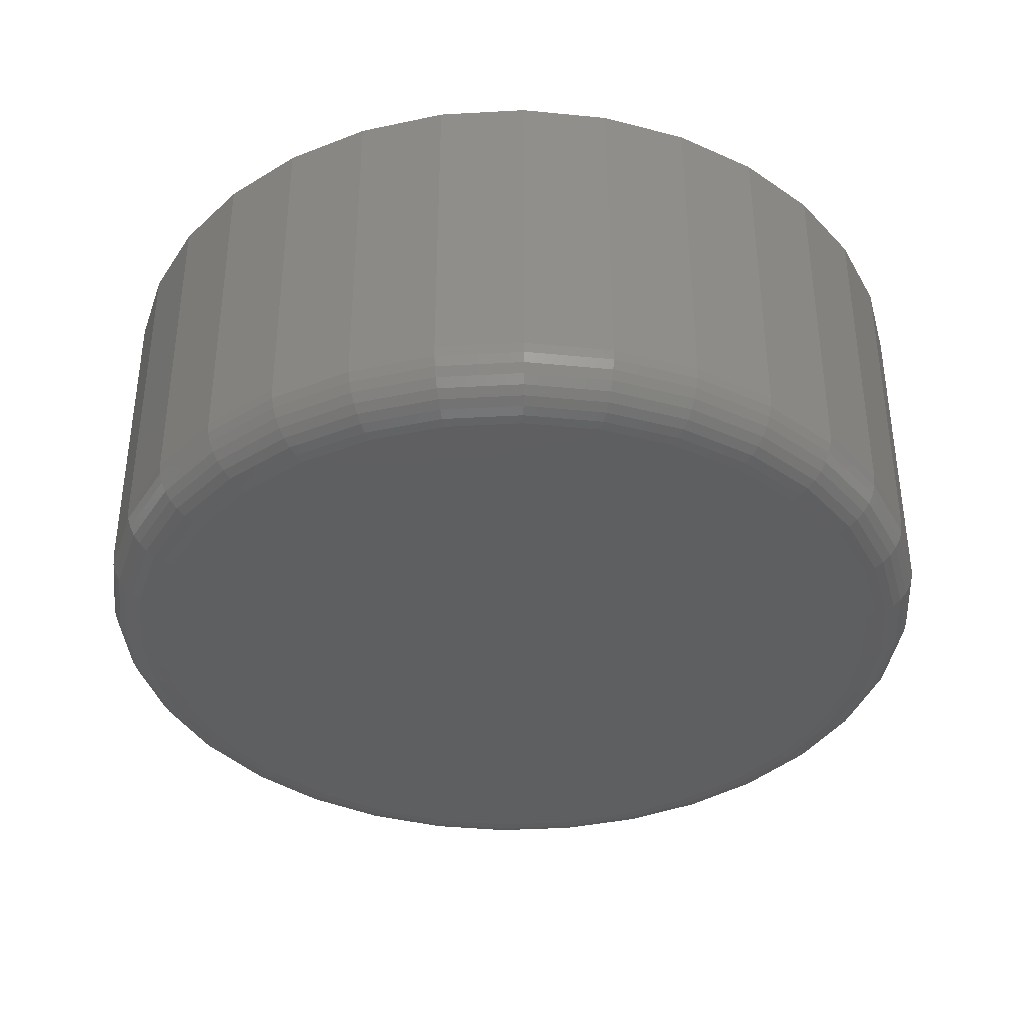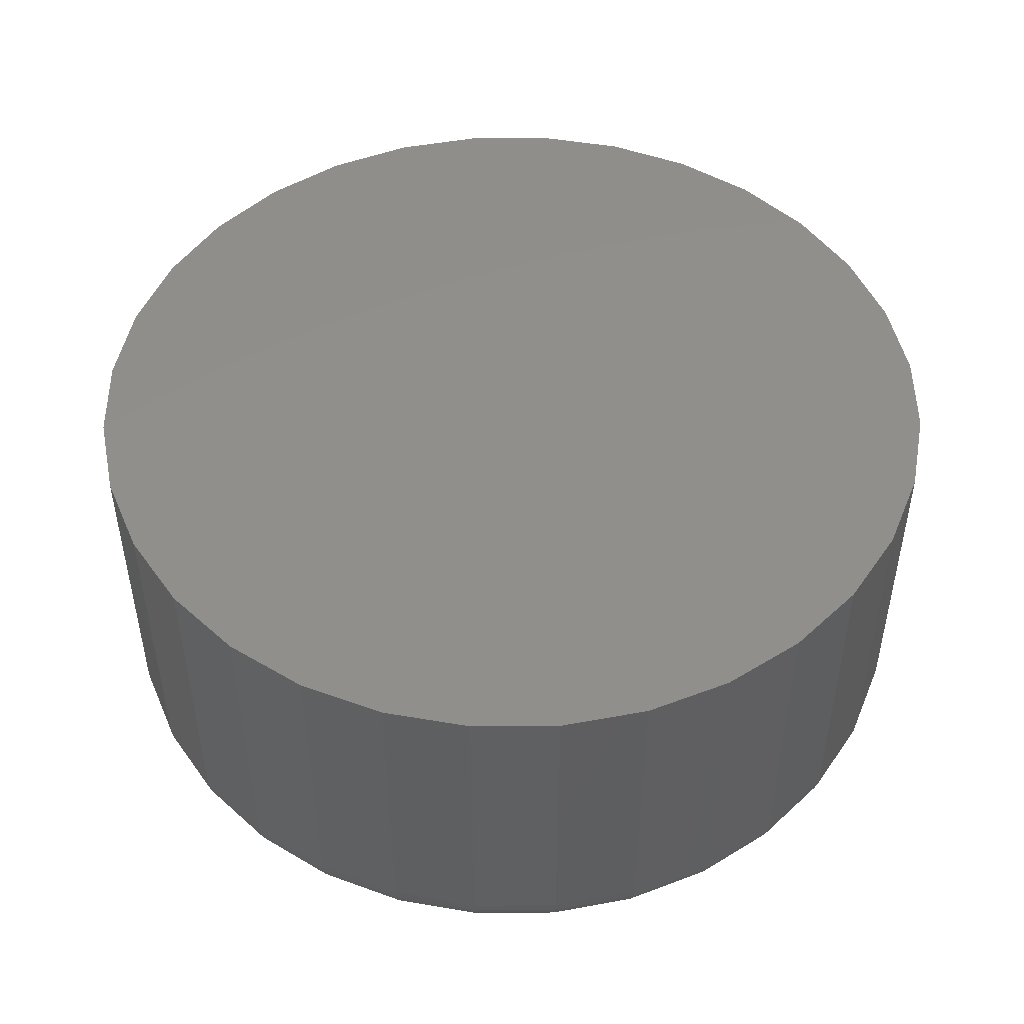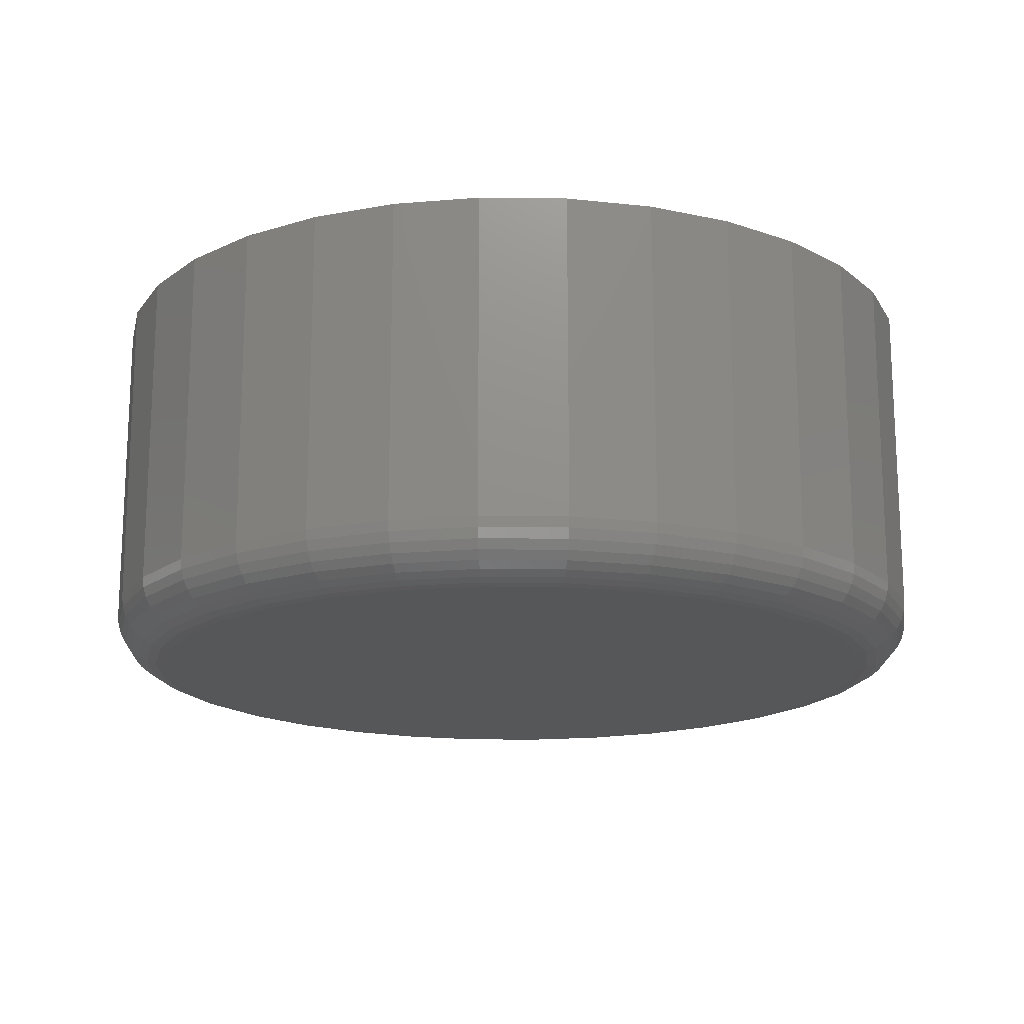
<metadata>
{"format":"stl","ext":"stl","renderer":"f3d","projection":"perspective","resolution":1024,"background":"white","views":[{"elev":-37.7,"azim":144.7,"up":"+Z"},{"elev":48.8,"azim":-129.8,"up":"+Z"},{"elev":-16.8,"azim":26.7,"up":"+Z"}]}
</metadata>
<code>
# stl→obj: 320 verts, 636 faces
v 0.7342 0.6626 0.007812
v 0.7342 0.6626 0.05469
v 0.733 0.6503 0.007812
v 0.733 0.6503 0.05469
v 0.7294 0.6384 0.007812
v 0.7294 0.6384 0.05469
v 0.7236 0.6275 0.007812
v 0.7236 0.6275 0.05469
v 0.7157 0.6179 0.007812
v 0.7157 0.6179 0.05469
v 0.7061 0.6101 0.007812
v 0.7061 0.6101 0.05469
v 0.6952 0.6042 0.007812
v 0.6952 0.6042 0.05469
v 0.6834 0.6006 0.007812
v 0.6834 0.6006 0.05469
v 0.6711 0.5994 0.007812
v 0.6711 0.5994 0.05469
v 0.6587 0.6006 0.007812
v 0.6587 0.6006 0.05469
v 0.6469 0.6042 0.007812
v 0.6469 0.6042 0.05469
v 0.636 0.6101 0.007812
v 0.636 0.6101 0.05469
v 0.6264 0.6179 0.007812
v 0.6264 0.6179 0.05469
v 0.6185 0.6275 0.007812
v 0.6185 0.6275 0.05469
v 0.6127 0.6384 0.007812
v 0.6127 0.6384 0.05469
v 0.6091 0.6503 0.007812
v 0.6091 0.6503 0.05469
v 0.6079 0.6626 0.007812
v 0.6079 0.6626 0.05469
v 0.6091 0.6749 0.007812
v 0.6091 0.6749 0.05469
v 0.6127 0.6868 0.007812
v 0.6127 0.6868 0.05469
v 0.6185 0.6977 0.007812
v 0.6185 0.6977 0.05469
v 0.6264 0.7072 0.007812
v 0.6264 0.7072 0.05469
v 0.636 0.7151 0.007812
v 0.636 0.7151 0.05469
v 0.6469 0.7209 0.007812
v 0.6469 0.7209 0.05469
v 0.6587 0.7245 0.007812
v 0.6587 0.7245 0.05469
v 0.6711 0.7257 0.007812
v 0.6711 0.7257 0.05469
v 0.6834 0.7245 0.007812
v 0.6834 0.7245 0.05469
v 0.6952 0.7209 0.007812
v 0.6952 0.7209 0.05469
v 0.7061 0.7151 0.007812
v 0.7061 0.7151 0.05469
v 0.7157 0.7072 0.007812
v 0.7157 0.7072 0.05469
v 0.7236 0.6977 0.007812
v 0.7236 0.6977 0.05469
v 0.7294 0.6868 0.007812
v 0.7294 0.6868 0.05469
v 0.733 0.6749 0.007812
v 0.733 0.6749 0.05469
v 0.6711 0.7179 0
v 0.6818 0.7169 0
v 0.6603 0.7169 0
v 0.6499 0.7137 0
v 0.6922 0.7137 0
v 0.6403 0.7086 0
v 0.7018 0.7086 0
v 0.6319 0.7017 0
v 0.7102 0.7017 0
v 0.625 0.6933 0
v 0.7171 0.6933 0
v 0.6199 0.6838 0
v 0.7222 0.6838 0
v 0.7171 0.6318 0
v 0.625 0.6318 0
v 0.7222 0.6414 0
v 0.6319 0.6234 0
v 0.7102 0.6234 0
v 0.6403 0.6166 0
v 0.7018 0.6166 0
v 0.6499 0.6114 0
v 0.6922 0.6114 0
v 0.6603 0.6083 0
v 0.6818 0.6083 0
v 0.6711 0.6072 0
v 0.6199 0.6414 0
v 0.6168 0.6518 0
v 0.7253 0.6518 0
v 0.6157 0.6626 0
v 0.7264 0.6626 0
v 0.6168 0.6734 0
v 0.7253 0.6734 0
v 0.7341 0.6626 0.006288
v 0.7328 0.6503 0.006288
v 0.7336 0.6626 0.004823
v 0.7324 0.6504 0.004823
v 0.7329 0.6626 0.003472
v 0.7317 0.6505 0.003472
v 0.7319 0.6626 0.002288
v 0.7308 0.6507 0.002288
v 0.7307 0.6626 0.001317
v 0.7296 0.6509 0.001317
v 0.7294 0.6626 0.0005947
v 0.7283 0.6512 0.0005947
v 0.7279 0.6626 0.0001501
v 0.7268 0.6515 0.0001501
v 0.6093 0.6503 0.006288
v 0.608 0.6626 0.006288
v 0.6097 0.6504 0.004823
v 0.6085 0.6626 0.004823
v 0.6104 0.6505 0.003472
v 0.6092 0.6626 0.003472
v 0.6114 0.6507 0.002288
v 0.6102 0.6626 0.002288
v 0.6125 0.6509 0.001317
v 0.6114 0.6626 0.001317
v 0.6138 0.6512 0.0005947
v 0.6127 0.6626 0.0005947
v 0.6153 0.6515 0.0001501
v 0.6142 0.6626 0.0001501
v 0.6128 0.6385 0.006288
v 0.6133 0.6386 0.004823
v 0.6139 0.6389 0.003472
v 0.6148 0.6393 0.002288
v 0.6159 0.6397 0.001317
v 0.6172 0.6403 0.0005947
v 0.6185 0.6408 0.0001501
v 0.6187 0.6276 0.006288
v 0.619 0.6278 0.004823
v 0.6196 0.6282 0.003472
v 0.6204 0.6288 0.002288
v 0.6214 0.6294 0.001317
v 0.6225 0.6302 0.0005947
v 0.6238 0.631 0.0001501
v 0.6265 0.618 0.006288
v 0.6268 0.6183 0.004823
v 0.6273 0.6189 0.003472
v 0.628 0.6195 0.002288
v 0.6288 0.6204 0.001317
v 0.6298 0.6213 0.0005947
v 0.6308 0.6224 0.0001501
v 0.636 0.6102 0.006288
v 0.6363 0.6106 0.004823
v 0.6367 0.6112 0.003472
v 0.6372 0.612 0.002288
v 0.6379 0.613 0.001317
v 0.6386 0.6141 0.0005947
v 0.6395 0.6153 0.0001501
v 0.6469 0.6044 0.006288
v 0.6471 0.6048 0.004823
v 0.6474 0.6054 0.003472
v 0.6478 0.6063 0.002288
v 0.6482 0.6074 0.001317
v 0.6487 0.6087 0.0005947
v 0.6493 0.61 0.0001501
v 0.6588 0.6008 0.006288
v 0.6588 0.6012 0.004823
v 0.659 0.6019 0.003472
v 0.6592 0.6029 0.002288
v 0.6594 0.604 0.001317
v 0.6597 0.6054 0.0005947
v 0.66 0.6068 0.0001501
v 0.6711 0.5996 0.006288
v 0.6711 0.6 0.004823
v 0.6711 0.6007 0.003472
v 0.6711 0.6017 0.002288
v 0.6711 0.6029 0.001317
v 0.6711 0.6042 0.0005947
v 0.6711 0.6057 0.0001501
v 0.6833 0.6008 0.006288
v 0.6833 0.6012 0.004823
v 0.6831 0.6019 0.003472
v 0.6829 0.6029 0.002288
v 0.6827 0.604 0.001317
v 0.6824 0.6054 0.0005947
v 0.6821 0.6068 0.0001501
v 0.6952 0.6044 0.006288
v 0.695 0.6048 0.004823
v 0.6947 0.6054 0.003472
v 0.6943 0.6063 0.002288
v 0.6939 0.6074 0.001317
v 0.6934 0.6087 0.0005947
v 0.6928 0.61 0.0001501
v 0.7061 0.6102 0.006288
v 0.7058 0.6106 0.004823
v 0.7054 0.6112 0.003472
v 0.7049 0.612 0.002288
v 0.7042 0.613 0.001317
v 0.7035 0.6141 0.0005947
v 0.7026 0.6153 0.0001501
v 0.7156 0.618 0.006288
v 0.7153 0.6183 0.004823
v 0.7148 0.6189 0.003472
v 0.7141 0.6195 0.002288
v 0.7133 0.6204 0.001317
v 0.7123 0.6213 0.0005947
v 0.7113 0.6224 0.0001501
v 0.7234 0.6276 0.006288
v 0.7231 0.6278 0.004823
v 0.7225 0.6282 0.003472
v 0.7217 0.6288 0.002288
v 0.7207 0.6294 0.001317
v 0.7196 0.6302 0.0005947
v 0.7183 0.631 0.0001501
v 0.7293 0.6385 0.006288
v 0.7289 0.6386 0.004823
v 0.7282 0.6389 0.003472
v 0.7273 0.6393 0.002288
v 0.7262 0.6397 0.001317
v 0.7249 0.6403 0.0005947
v 0.7236 0.6408 0.0001501
v 0.6093 0.6749 0.006288
v 0.6097 0.6748 0.004823
v 0.6104 0.6746 0.003472
v 0.6114 0.6745 0.002288
v 0.6125 0.6742 0.001317
v 0.6138 0.674 0.0005947
v 0.6153 0.6737 0.0001501
v 0.7328 0.6749 0.006288
v 0.7324 0.6748 0.004823
v 0.7317 0.6746 0.003472
v 0.7308 0.6745 0.002288
v 0.7296 0.6742 0.001317
v 0.7283 0.674 0.0005947
v 0.7268 0.6737 0.0001501
v 0.7293 0.6867 0.006288
v 0.7289 0.6865 0.004823
v 0.7282 0.6862 0.003472
v 0.7273 0.6859 0.002288
v 0.7262 0.6854 0.001317
v 0.7249 0.6849 0.0005947
v 0.7236 0.6843 0.0001501
v 0.7234 0.6976 0.006288
v 0.7231 0.6973 0.004823
v 0.7225 0.6969 0.003472
v 0.7217 0.6964 0.002288
v 0.7207 0.6957 0.001317
v 0.7196 0.695 0.0005947
v 0.7183 0.6942 0.0001501
v 0.7156 0.7071 0.006288
v 0.7153 0.7068 0.004823
v 0.7148 0.7063 0.003472
v 0.7141 0.7056 0.002288
v 0.7133 0.7048 0.001317
v 0.7123 0.7038 0.0005947
v 0.7113 0.7028 0.0001501
v 0.7061 0.715 0.006288
v 0.7058 0.7146 0.004823
v 0.7054 0.714 0.003472
v 0.7049 0.7132 0.002288
v 0.7042 0.7122 0.001317
v 0.7035 0.7111 0.0005947
v 0.7026 0.7099 0.0001501
v 0.6952 0.7208 0.006288
v 0.695 0.7204 0.004823
v 0.6947 0.7197 0.003472
v 0.6943 0.7188 0.002288
v 0.6939 0.7177 0.001317
v 0.6934 0.7165 0.0005947
v 0.6928 0.7151 0.0001501
v 0.6833 0.7244 0.006288
v 0.6833 0.7239 0.004823
v 0.6831 0.7232 0.003472
v 0.6829 0.7223 0.002288
v 0.6827 0.7211 0.001317
v 0.6824 0.7198 0.0005947
v 0.6821 0.7184 0.0001501
v 0.6711 0.7256 0.006288
v 0.6711 0.7251 0.004823
v 0.6711 0.7244 0.003472
v 0.6711 0.7235 0.002288
v 0.6711 0.7223 0.001317
v 0.6711 0.7209 0.0005947
v 0.6711 0.7195 0.0001501
v 0.6588 0.7244 0.006288
v 0.6588 0.7239 0.004823
v 0.659 0.7232 0.003472
v 0.6592 0.7223 0.002288
v 0.6594 0.7211 0.001317
v 0.6597 0.7198 0.0005947
v 0.66 0.7184 0.0001501
v 0.6469 0.7208 0.006288
v 0.6471 0.7204 0.004823
v 0.6474 0.7197 0.003472
v 0.6478 0.7188 0.002288
v 0.6482 0.7177 0.001317
v 0.6487 0.7165 0.0005947
v 0.6493 0.7151 0.0001501
v 0.636 0.715 0.006288
v 0.6363 0.7146 0.004823
v 0.6367 0.714 0.003472
v 0.6372 0.7132 0.002288
v 0.6379 0.7122 0.001317
v 0.6386 0.7111 0.0005947
v 0.6395 0.7099 0.0001501
v 0.6265 0.7071 0.006288
v 0.6268 0.7068 0.004823
v 0.6273 0.7063 0.003472
v 0.628 0.7056 0.002288
v 0.6288 0.7048 0.001317
v 0.6298 0.7038 0.0005947
v 0.6308 0.7028 0.0001501
v 0.6187 0.6976 0.006288
v 0.619 0.6973 0.004823
v 0.6196 0.6969 0.003472
v 0.6204 0.6964 0.002288
v 0.6214 0.6957 0.001317
v 0.6225 0.695 0.0005947
v 0.6238 0.6942 0.0001501
v 0.6128 0.6867 0.006288
v 0.6133 0.6865 0.004823
v 0.6139 0.6862 0.003472
v 0.6148 0.6859 0.002288
v 0.6159 0.6854 0.001317
v 0.6172 0.6849 0.0005947
v 0.6185 0.6843 0.0001501
f 1 2 3
f 3 2 4
f 3 4 5
f 5 4 6
f 5 6 7
f 7 6 8
f 7 8 9
f 9 8 10
f 9 10 11
f 11 10 12
f 11 12 13
f 13 12 14
f 13 14 15
f 15 14 16
f 15 16 17
f 17 16 18
f 17 18 19
f 19 18 20
f 19 20 21
f 21 20 22
f 21 22 23
f 23 22 24
f 23 24 25
f 25 24 26
f 25 26 27
f 27 26 28
f 27 28 29
f 29 28 30
f 29 30 31
f 31 30 32
f 31 32 33
f 33 32 34
f 33 34 35
f 35 34 36
f 35 36 37
f 37 36 38
f 37 38 39
f 39 38 40
f 39 40 41
f 41 40 42
f 41 42 43
f 43 42 44
f 43 44 45
f 45 44 46
f 45 46 47
f 47 46 48
f 47 48 49
f 49 48 50
f 49 50 51
f 51 50 52
f 51 52 53
f 53 52 54
f 53 54 55
f 55 54 56
f 55 56 57
f 57 56 58
f 57 58 59
f 59 58 60
f 59 60 61
f 61 60 62
f 61 62 63
f 63 62 64
f 63 64 1
f 1 64 2
f 65 66 67
f 68 67 66
f 69 68 66
f 70 68 69
f 71 70 69
f 72 70 71
f 73 72 71
f 74 72 73
f 75 74 73
f 76 74 75
f 77 76 75
f 78 79 80
f 81 79 78
f 82 81 78
f 83 81 82
f 84 83 82
f 85 83 84
f 86 85 84
f 87 85 86
f 88 87 86
f 89 87 88
f 79 90 80
f 80 90 91
f 80 91 92
f 92 91 93
f 92 93 94
f 94 93 95
f 94 95 96
f 96 95 76
f 96 76 77
f 1 3 97
f 97 3 98
f 97 98 99
f 99 98 100
f 99 100 101
f 101 100 102
f 101 102 103
f 103 102 104
f 103 104 105
f 105 104 106
f 105 106 107
f 107 106 108
f 107 108 109
f 109 108 110
f 109 110 94
f 94 110 92
f 31 33 111
f 111 33 112
f 111 112 113
f 113 112 114
f 113 114 115
f 115 114 116
f 115 116 117
f 117 116 118
f 117 118 119
f 119 118 120
f 119 120 121
f 121 120 122
f 121 122 123
f 123 122 124
f 123 124 91
f 91 124 93
f 29 31 125
f 125 31 111
f 125 111 126
f 126 111 113
f 126 113 127
f 127 113 115
f 127 115 128
f 128 115 117
f 128 117 129
f 129 117 119
f 129 119 130
f 130 119 121
f 130 121 131
f 131 121 123
f 131 123 90
f 90 123 91
f 27 29 132
f 132 29 125
f 132 125 133
f 133 125 126
f 133 126 134
f 134 126 127
f 134 127 135
f 135 127 128
f 135 128 136
f 136 128 129
f 136 129 137
f 137 129 130
f 137 130 138
f 138 130 131
f 138 131 79
f 79 131 90
f 25 27 139
f 139 27 132
f 139 132 140
f 140 132 133
f 140 133 141
f 141 133 134
f 141 134 142
f 142 134 135
f 142 135 143
f 143 135 136
f 143 136 144
f 144 136 137
f 144 137 145
f 145 137 138
f 145 138 81
f 81 138 79
f 23 25 146
f 146 25 139
f 146 139 147
f 147 139 140
f 147 140 148
f 148 140 141
f 148 141 149
f 149 141 142
f 149 142 150
f 150 142 143
f 150 143 151
f 151 143 144
f 151 144 152
f 152 144 145
f 152 145 83
f 83 145 81
f 21 23 153
f 153 23 146
f 153 146 154
f 154 146 147
f 154 147 155
f 155 147 148
f 155 148 156
f 156 148 149
f 156 149 157
f 157 149 150
f 157 150 158
f 158 150 151
f 158 151 159
f 159 151 152
f 159 152 85
f 85 152 83
f 19 21 160
f 160 21 153
f 160 153 161
f 161 153 154
f 161 154 162
f 162 154 155
f 162 155 163
f 163 155 156
f 163 156 164
f 164 156 157
f 164 157 165
f 165 157 158
f 165 158 166
f 166 158 159
f 166 159 87
f 87 159 85
f 17 19 167
f 167 19 160
f 167 160 168
f 168 160 161
f 168 161 169
f 169 161 162
f 169 162 170
f 170 162 163
f 170 163 171
f 171 163 164
f 171 164 172
f 172 164 165
f 172 165 173
f 173 165 166
f 173 166 89
f 89 166 87
f 15 17 174
f 174 17 167
f 174 167 175
f 175 167 168
f 175 168 176
f 176 168 169
f 176 169 177
f 177 169 170
f 177 170 178
f 178 170 171
f 178 171 179
f 179 171 172
f 179 172 180
f 180 172 173
f 180 173 88
f 88 173 89
f 13 15 181
f 181 15 174
f 181 174 182
f 182 174 175
f 182 175 183
f 183 175 176
f 183 176 184
f 184 176 177
f 184 177 185
f 185 177 178
f 185 178 186
f 186 178 179
f 186 179 187
f 187 179 180
f 187 180 86
f 86 180 88
f 11 13 188
f 188 13 181
f 188 181 189
f 189 181 182
f 189 182 190
f 190 182 183
f 190 183 191
f 191 183 184
f 191 184 192
f 192 184 185
f 192 185 193
f 193 185 186
f 193 186 194
f 194 186 187
f 194 187 84
f 84 187 86
f 9 11 195
f 195 11 188
f 195 188 196
f 196 188 189
f 196 189 197
f 197 189 190
f 197 190 198
f 198 190 191
f 198 191 199
f 199 191 192
f 199 192 200
f 200 192 193
f 200 193 201
f 201 193 194
f 201 194 82
f 82 194 84
f 7 9 202
f 202 9 195
f 202 195 203
f 203 195 196
f 203 196 204
f 204 196 197
f 204 197 205
f 205 197 198
f 205 198 206
f 206 198 199
f 206 199 207
f 207 199 200
f 207 200 208
f 208 200 201
f 208 201 78
f 78 201 82
f 5 7 209
f 209 7 202
f 209 202 210
f 210 202 203
f 210 203 211
f 211 203 204
f 211 204 212
f 212 204 205
f 212 205 213
f 213 205 206
f 213 206 214
f 214 206 207
f 214 207 215
f 215 207 208
f 215 208 80
f 80 208 78
f 3 5 98
f 98 5 209
f 98 209 100
f 100 209 210
f 100 210 102
f 102 210 211
f 102 211 104
f 104 211 212
f 104 212 106
f 106 212 213
f 106 213 108
f 108 213 214
f 108 214 110
f 110 214 215
f 110 215 92
f 92 215 80
f 33 35 112
f 112 35 216
f 112 216 114
f 114 216 217
f 114 217 116
f 116 217 218
f 116 218 118
f 118 218 219
f 118 219 120
f 120 219 220
f 120 220 122
f 122 220 221
f 122 221 124
f 124 221 222
f 124 222 93
f 93 222 95
f 63 1 223
f 223 1 97
f 223 97 224
f 224 97 99
f 224 99 225
f 225 99 101
f 225 101 226
f 226 101 103
f 226 103 227
f 227 103 105
f 227 105 228
f 228 105 107
f 228 107 229
f 229 107 109
f 229 109 96
f 96 109 94
f 61 63 230
f 230 63 223
f 230 223 231
f 231 223 224
f 231 224 232
f 232 224 225
f 232 225 233
f 233 225 226
f 233 226 234
f 234 226 227
f 234 227 235
f 235 227 228
f 235 228 236
f 236 228 229
f 236 229 77
f 77 229 96
f 59 61 237
f 237 61 230
f 237 230 238
f 238 230 231
f 238 231 239
f 239 231 232
f 239 232 240
f 240 232 233
f 240 233 241
f 241 233 234
f 241 234 242
f 242 234 235
f 242 235 243
f 243 235 236
f 243 236 75
f 75 236 77
f 57 59 244
f 244 59 237
f 244 237 245
f 245 237 238
f 245 238 246
f 246 238 239
f 246 239 247
f 247 239 240
f 247 240 248
f 248 240 241
f 248 241 249
f 249 241 242
f 249 242 250
f 250 242 243
f 250 243 73
f 73 243 75
f 55 57 251
f 251 57 244
f 251 244 252
f 252 244 245
f 252 245 253
f 253 245 246
f 253 246 254
f 254 246 247
f 254 247 255
f 255 247 248
f 255 248 256
f 256 248 249
f 256 249 257
f 257 249 250
f 257 250 71
f 71 250 73
f 53 55 258
f 258 55 251
f 258 251 259
f 259 251 252
f 259 252 260
f 260 252 253
f 260 253 261
f 261 253 254
f 261 254 262
f 262 254 255
f 262 255 263
f 263 255 256
f 263 256 264
f 264 256 257
f 264 257 69
f 69 257 71
f 51 53 265
f 265 53 258
f 265 258 266
f 266 258 259
f 266 259 267
f 267 259 260
f 267 260 268
f 268 260 261
f 268 261 269
f 269 261 262
f 269 262 270
f 270 262 263
f 270 263 271
f 271 263 264
f 271 264 66
f 66 264 69
f 49 51 272
f 272 51 265
f 272 265 273
f 273 265 266
f 273 266 274
f 274 266 267
f 274 267 275
f 275 267 268
f 275 268 276
f 276 268 269
f 276 269 277
f 277 269 270
f 277 270 278
f 278 270 271
f 278 271 65
f 65 271 66
f 47 49 279
f 279 49 272
f 279 272 280
f 280 272 273
f 280 273 281
f 281 273 274
f 281 274 282
f 282 274 275
f 282 275 283
f 283 275 276
f 283 276 284
f 284 276 277
f 284 277 285
f 285 277 278
f 285 278 67
f 67 278 65
f 45 47 286
f 286 47 279
f 286 279 287
f 287 279 280
f 287 280 288
f 288 280 281
f 288 281 289
f 289 281 282
f 289 282 290
f 290 282 283
f 290 283 291
f 291 283 284
f 291 284 292
f 292 284 285
f 292 285 68
f 68 285 67
f 43 45 293
f 293 45 286
f 293 286 294
f 294 286 287
f 294 287 295
f 295 287 288
f 295 288 296
f 296 288 289
f 296 289 297
f 297 289 290
f 297 290 298
f 298 290 291
f 298 291 299
f 299 291 292
f 299 292 70
f 70 292 68
f 41 43 300
f 300 43 293
f 300 293 301
f 301 293 294
f 301 294 302
f 302 294 295
f 302 295 303
f 303 295 296
f 303 296 304
f 304 296 297
f 304 297 305
f 305 297 298
f 305 298 306
f 306 298 299
f 306 299 72
f 72 299 70
f 39 41 307
f 307 41 300
f 307 300 308
f 308 300 301
f 308 301 309
f 309 301 302
f 309 302 310
f 310 302 303
f 310 303 311
f 311 303 304
f 311 304 312
f 312 304 305
f 312 305 313
f 313 305 306
f 313 306 74
f 74 306 72
f 37 39 314
f 314 39 307
f 314 307 315
f 315 307 308
f 315 308 316
f 316 308 309
f 316 309 317
f 317 309 310
f 317 310 318
f 318 310 311
f 318 311 319
f 319 311 312
f 319 312 320
f 320 312 313
f 320 313 76
f 76 313 74
f 35 37 216
f 216 37 314
f 216 314 217
f 217 314 315
f 217 315 218
f 218 315 316
f 218 316 219
f 219 316 317
f 219 317 220
f 220 317 318
f 220 318 221
f 221 318 319
f 221 319 222
f 222 319 320
f 222 320 95
f 95 320 76
f 48 52 50
f 52 48 46
f 52 46 54
f 54 46 44
f 54 44 56
f 56 44 42
f 56 42 58
f 58 42 40
f 58 40 60
f 8 26 10
f 10 26 24
f 10 24 12
f 12 24 22
f 12 22 14
f 14 22 20
f 14 20 16
f 16 20 18
f 60 40 62
f 62 40 38
f 62 38 64
f 64 38 36
f 64 36 2
f 2 36 34
f 2 34 4
f 4 34 32
f 4 32 6
f 6 32 30
f 6 30 8
f 8 30 28
f 8 28 26

</code>
